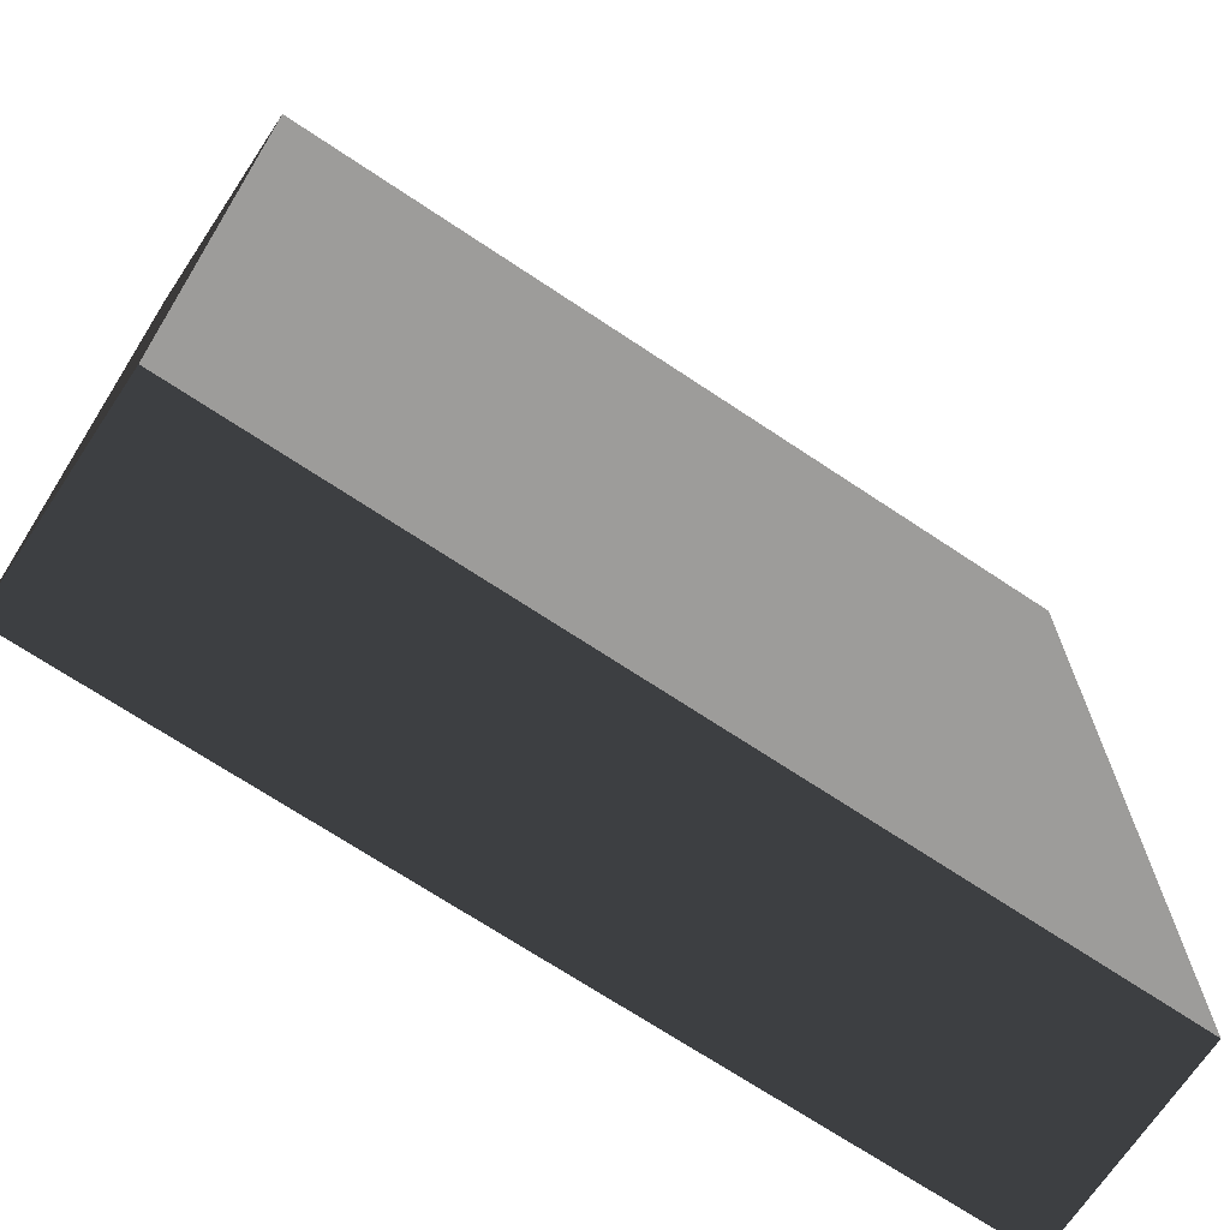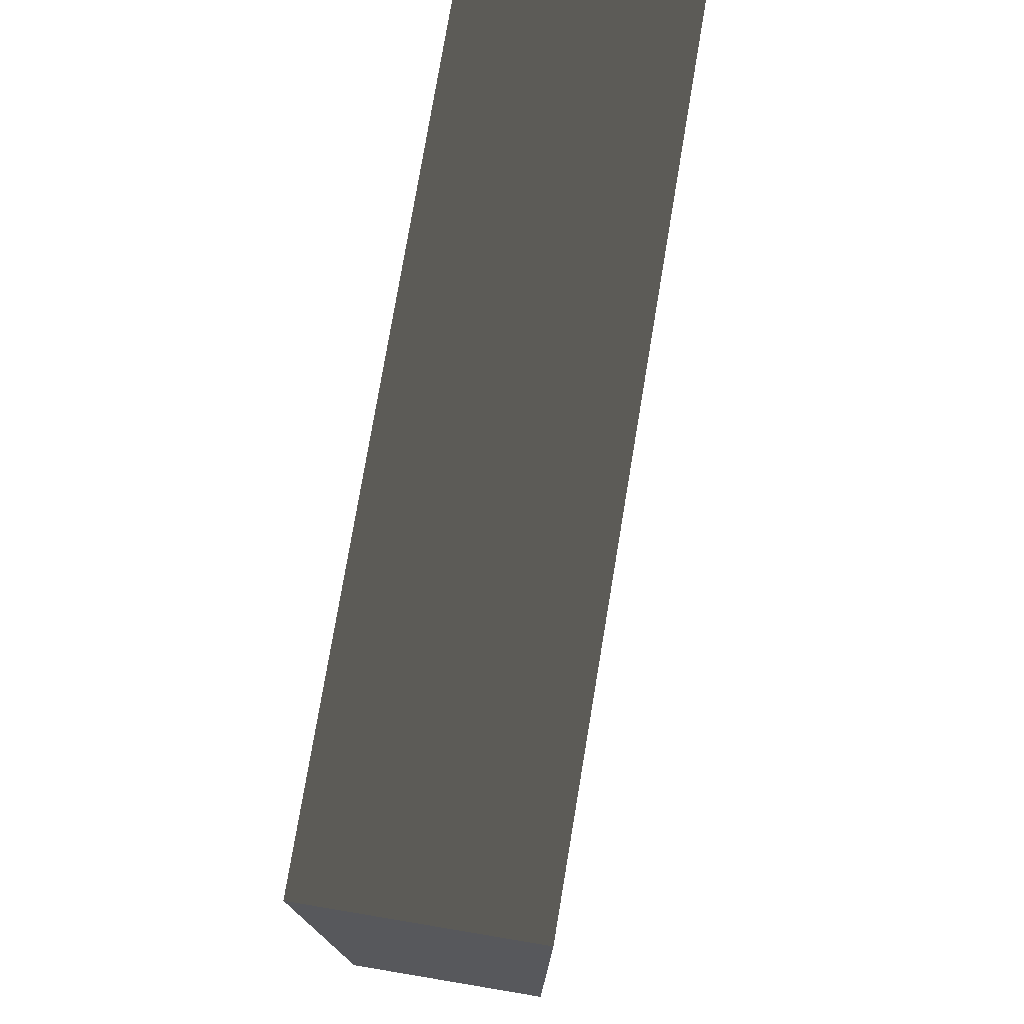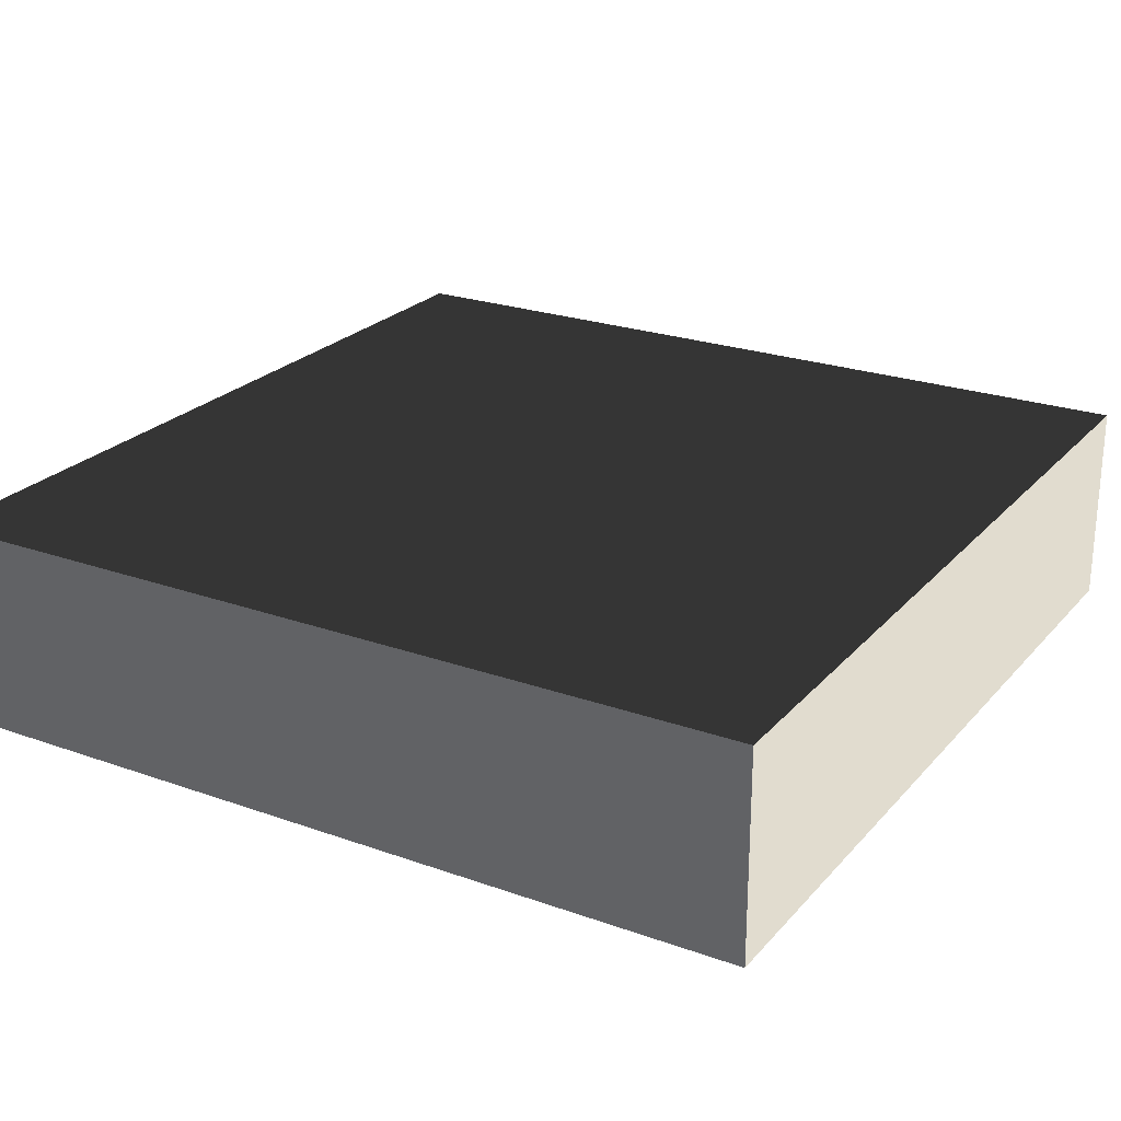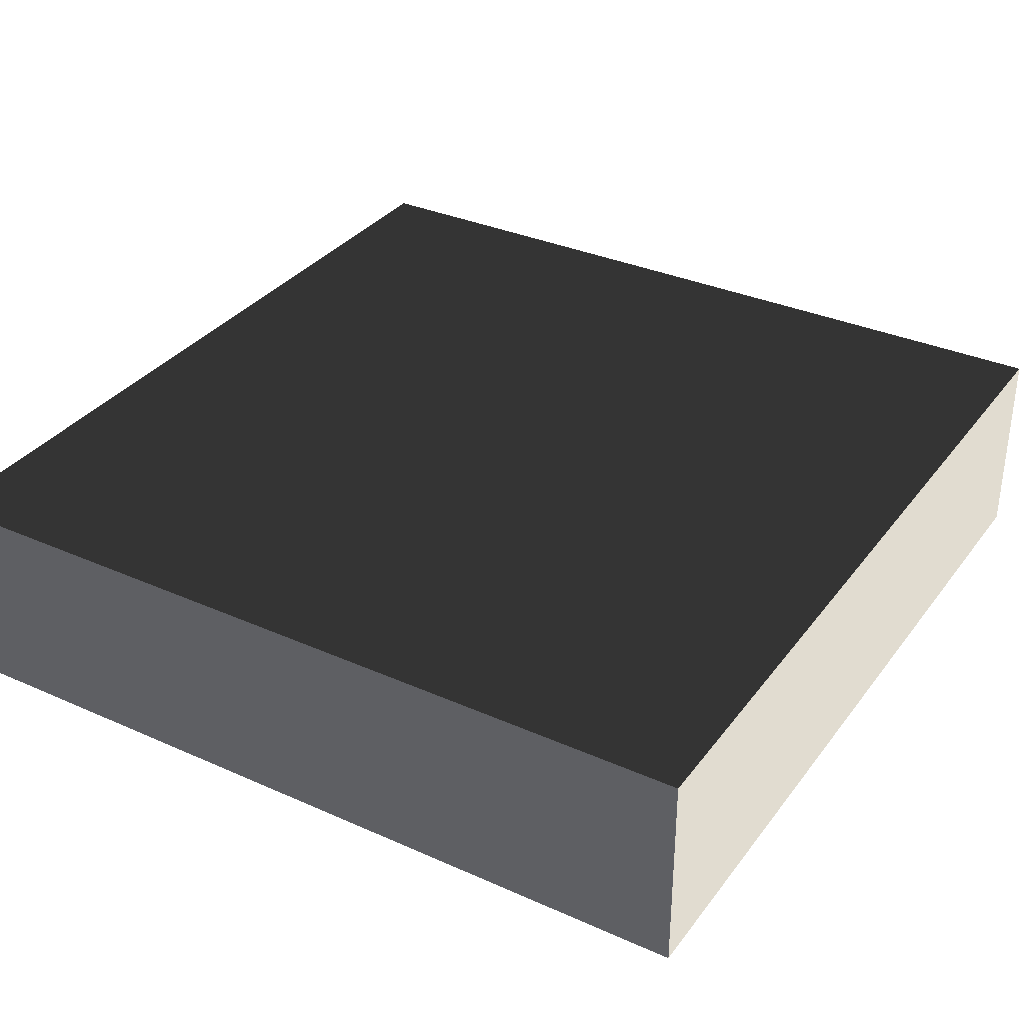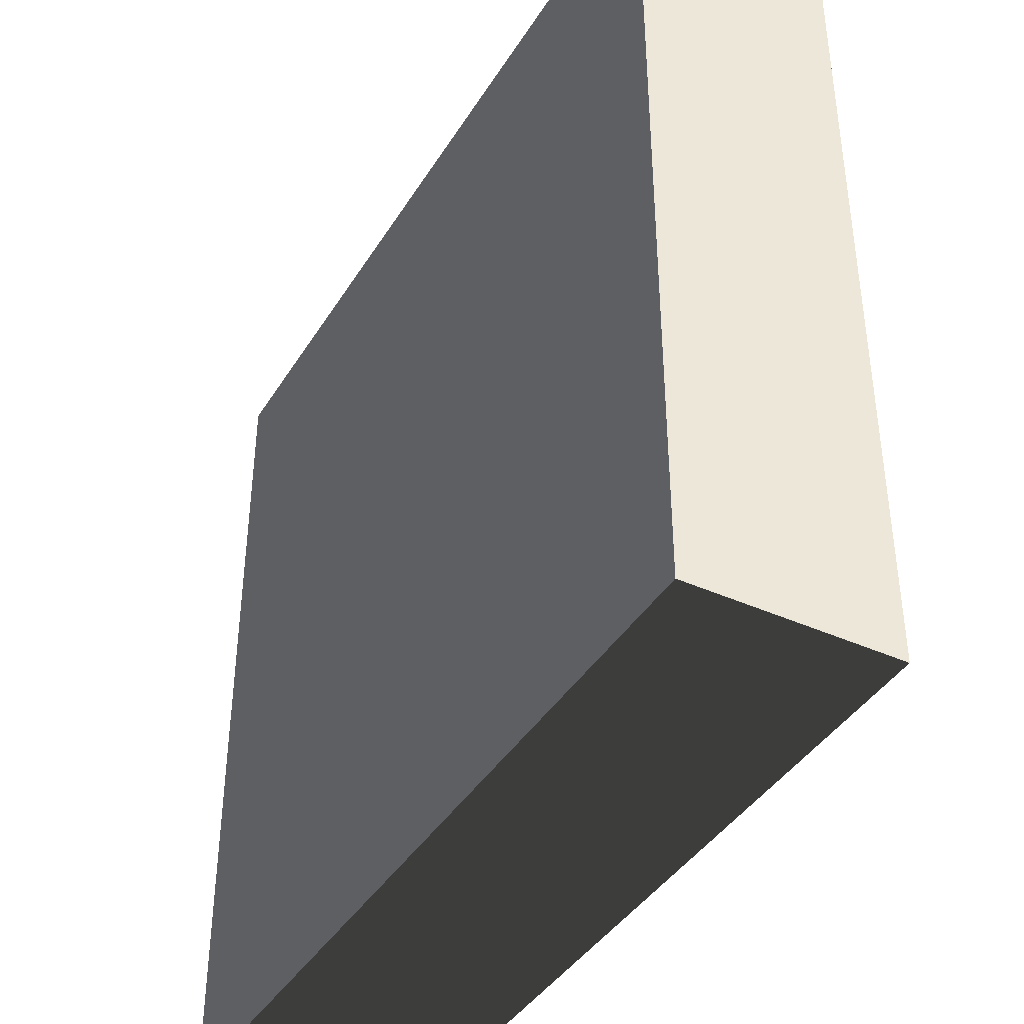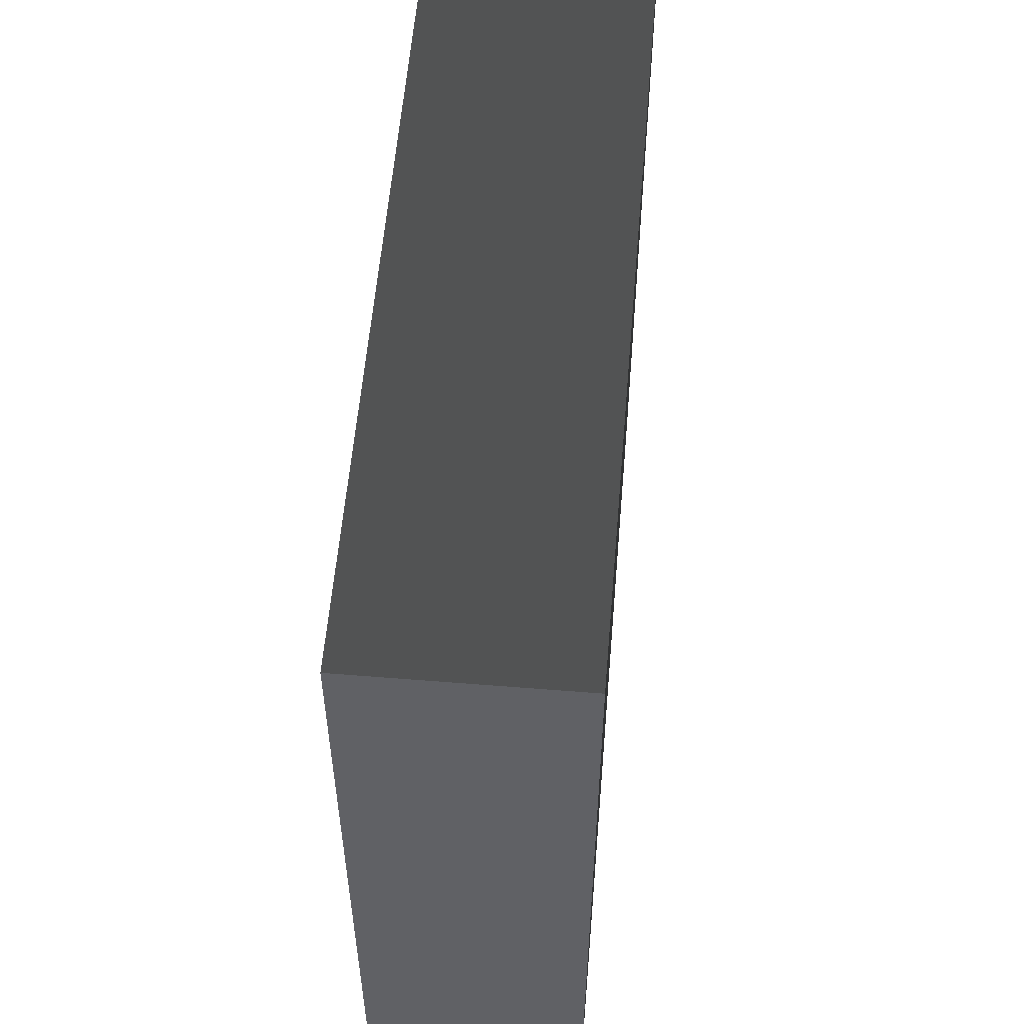
<metadata>
{"format":"obj","ext":"obj","renderer":"f3d","projection":"perspective","resolution":1024,"background":"white","views":[{"elev":-70.0,"azim":146.3,"up":"+Y"},{"elev":76.4,"azim":-80.5,"up":"+Y"},{"elev":24.0,"azim":-59.4,"up":"+Z"},{"elev":33.7,"azim":-58.8,"up":"+Z"},{"elev":-40.7,"azim":-119.0,"up":"+Y"},{"elev":56.9,"azim":94.8,"up":"+Y"}]}
</metadata>
<code>
v -1.645 -1.645 -0.3964
v -1.645 1.645 -0.3964
v -1.645 1.645 0.3964
v -1.645 -1.645 0.3964
v -1.645 1.645 -0.3964
v 1.645 1.645 -0.3964
v 1.645 1.645 0.3964
v -1.645 1.645 0.3964
v 1.645 1.645 -0.3964
v 1.645 -1.645 -0.3964
v 1.645 -1.645 0.3964
v 1.645 1.645 0.3964
v 1.645 -1.645 -0.3964
v -1.645 -1.645 -0.3964
v -1.645 -1.645 0.3964
v 1.645 -1.645 0.3964
v -1.645 1.645 -0.3964
v -1.645 -1.645 -0.3964
v 1.645 -1.645 -0.3964
v 1.645 1.645 -0.3964
v 1.645 1.645 0.3964
v 1.645 -1.645 0.3964
v -1.645 -1.645 0.3964
v -1.645 1.645 0.3964
g Base_Top_Obj_(26)_910_71
f 1 3 2
f 1 4 3
f 5 7 6
f 5 8 7
f 9 11 10
f 9 12 11
f 13 15 14
f 13 16 15
f 17 19 18
f 17 20 19
f 21 23 22
f 21 24 23

</code>
